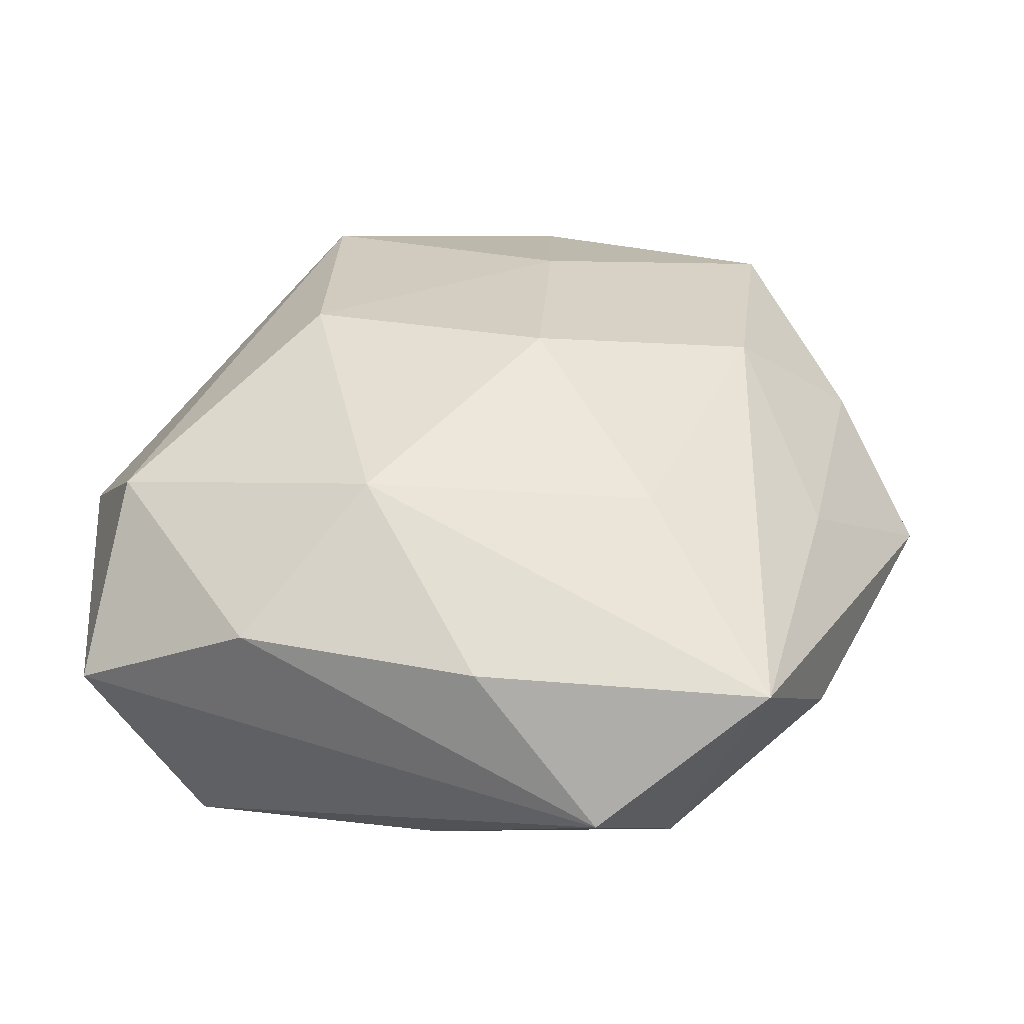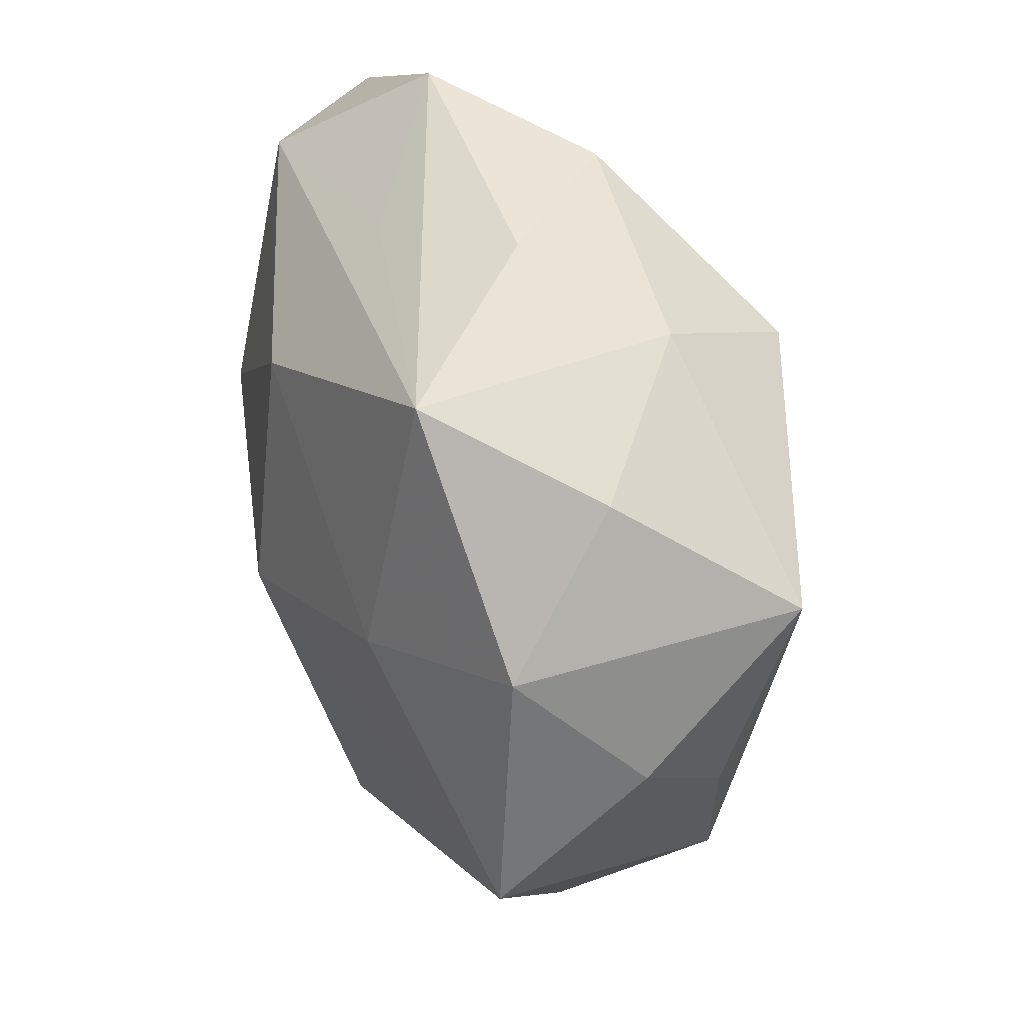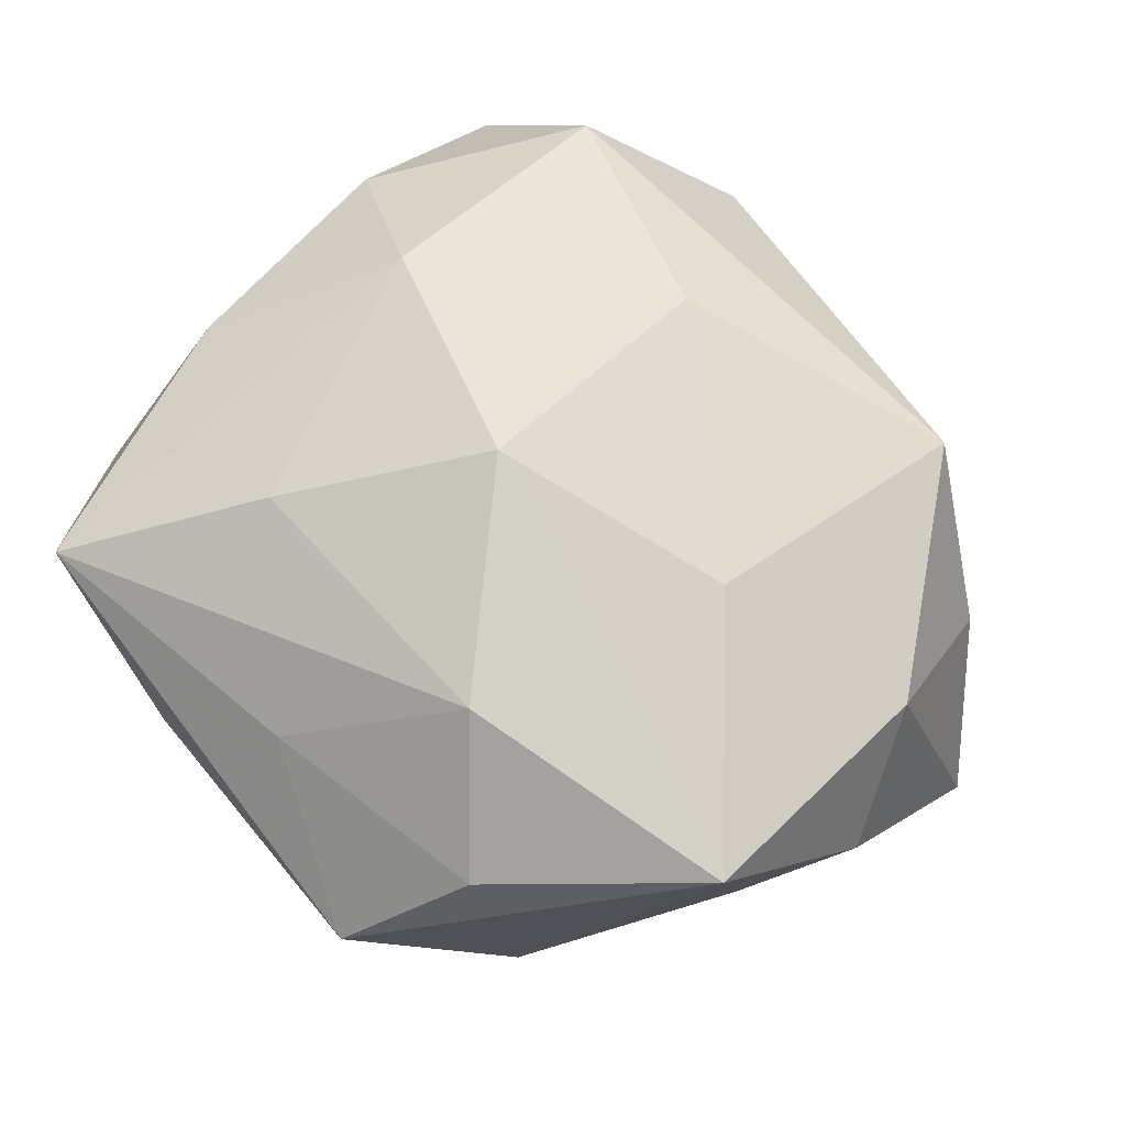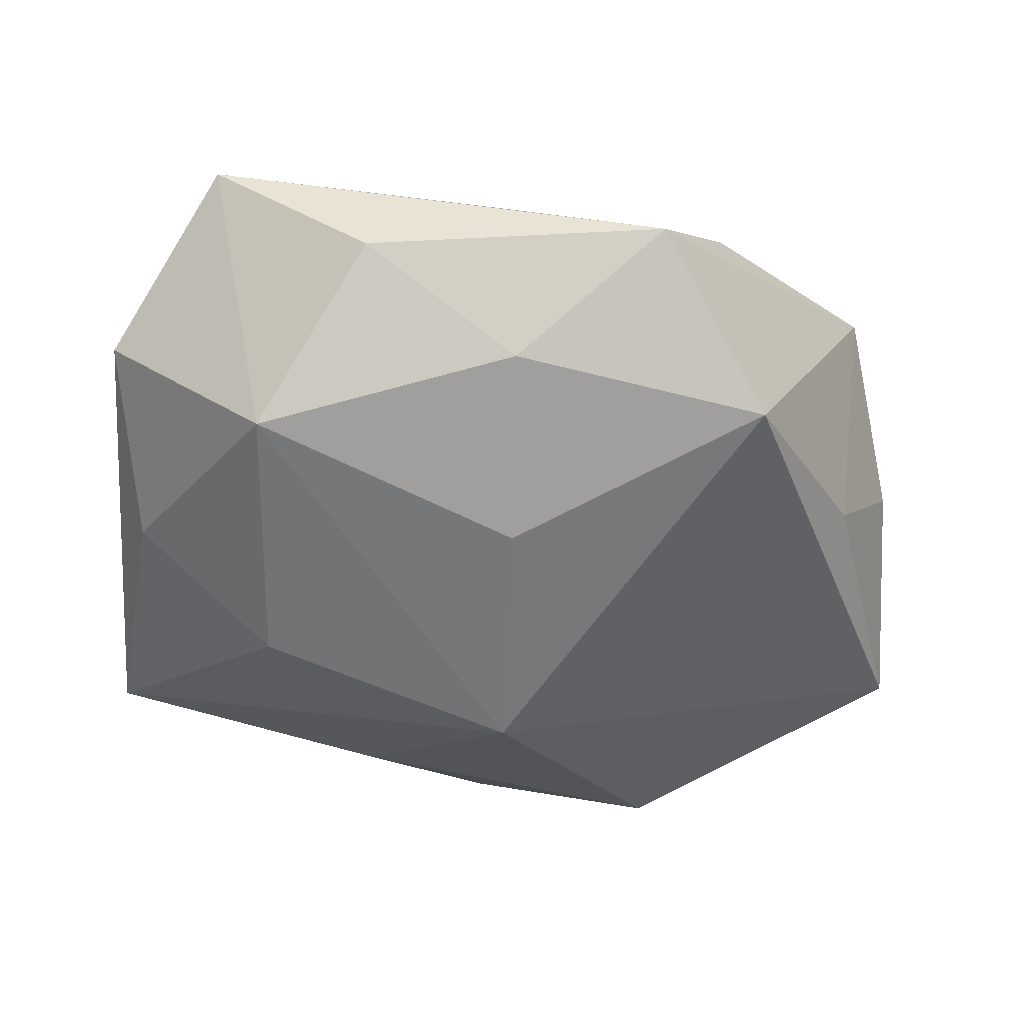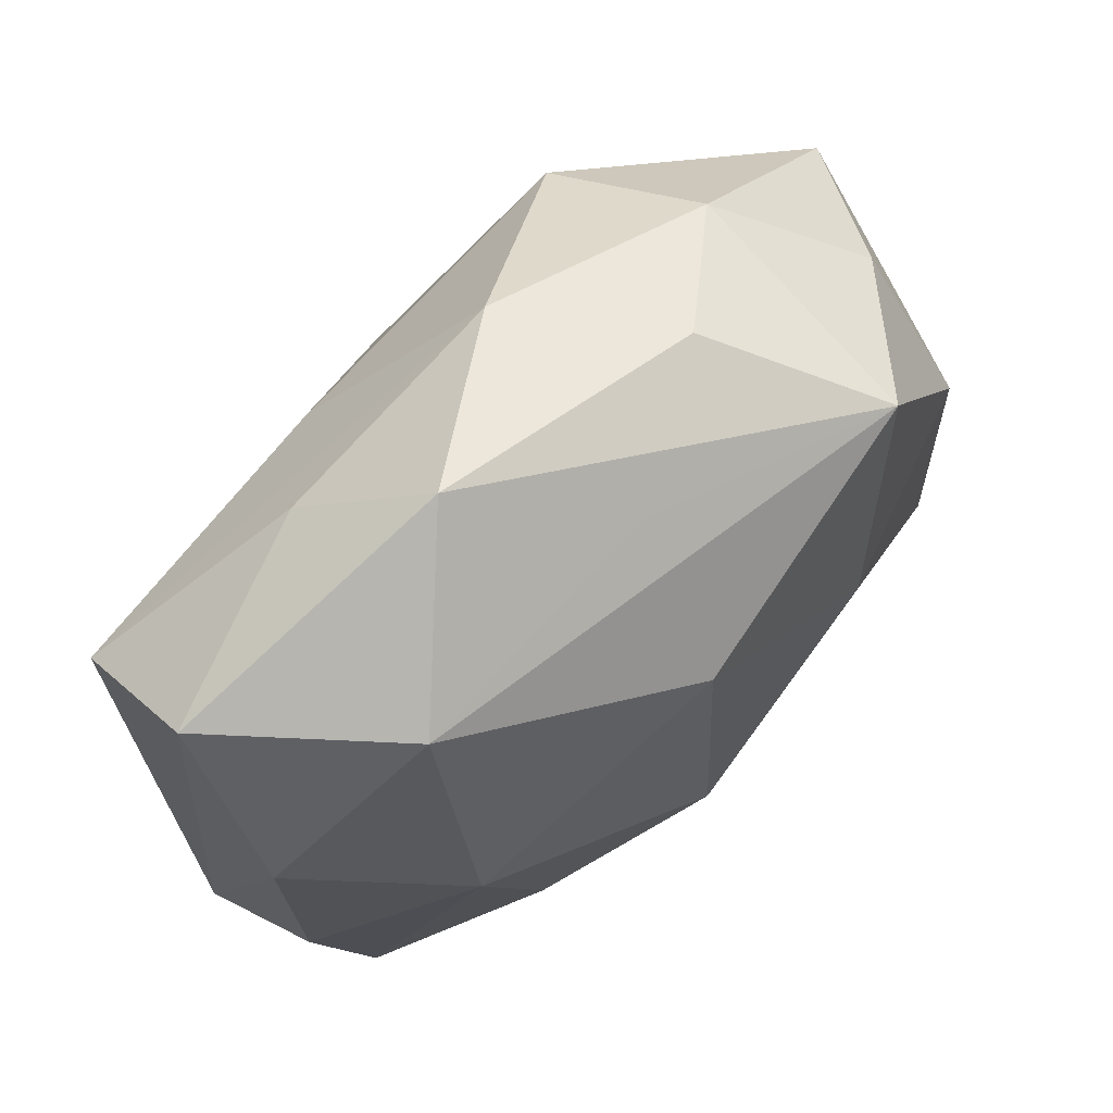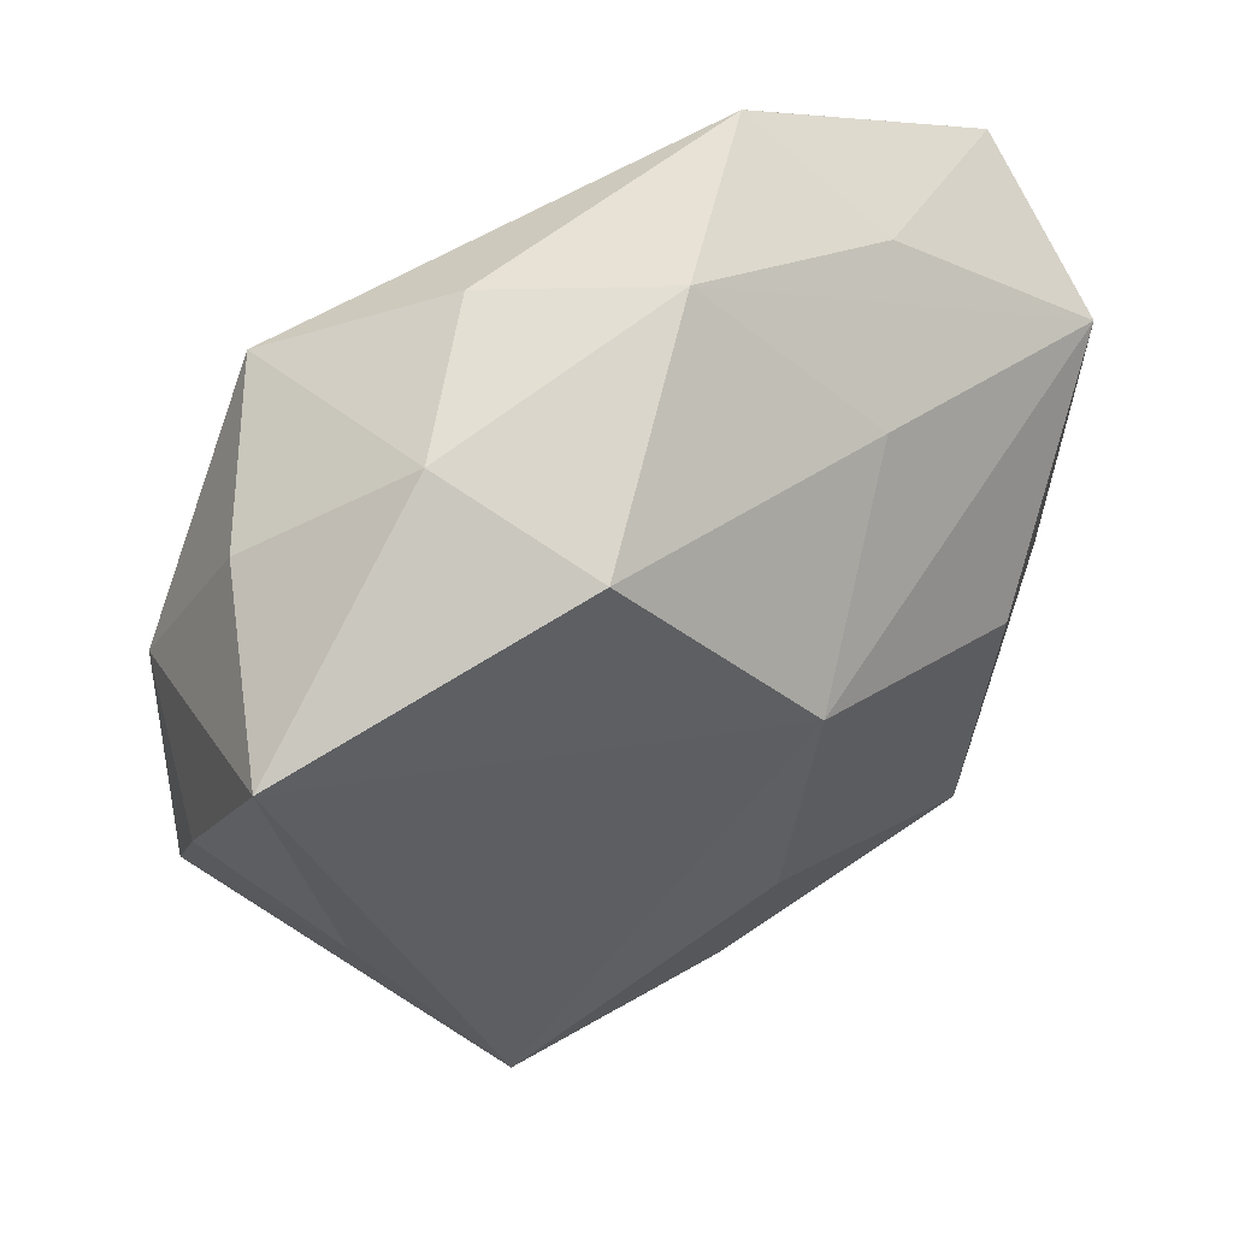
<metadata>
{"format":"obj","ext":"obj","renderer":"f3d","projection":"perspective","resolution":1024,"background":"white","views":[{"elev":36.4,"azim":-72.2,"up":"+Z"},{"elev":32.3,"azim":69.8,"up":"+Y"},{"elev":65.8,"azim":43.2,"up":"+Z"},{"elev":-43.8,"azim":-5.4,"up":"+Z"},{"elev":67.5,"azim":-41.2,"up":"+Y"},{"elev":40.6,"azim":141.8,"up":"+Y"}]}
</metadata>
<code>
v -0.03194 -0.0382 0.009752
v 0.04136 0.006378 0.01339
v 0.04054 -0.01927 0.01441
v 0.01417 -0.04497 -0.002216
v 0.03825 -0.01271 -0.009424
v -0.01154 0.02334 -0.01852
v -0.0003987 0.02031 0.02373
v 0.02019 0.02572 -0.02206
v -0.04012 0.03211 0.0007936
v -0.03807 -0.005699 -0.01214
v 0.03849 0.02177 0.003032
v -0.02541 0.005486 0.02115
v -0.01664 -0.0218 0.01932
v 0.001084 -0.01863 -0.02169
v 0.02225 -0.03449 0.009156
v -0.02524 0.03265 0.01535
v 0.002462 0.03903 -0.00966
v 0.04721 0.01261 -0.01246
v 0.00239 0.005947 -0.02767
v -0.02353 -0.0005146 -0.02291
v -0.0001367 -0.03582 -0.01275
v 0.01495 0.037 0.003152
v -0.001514 -0.005261 0.02619
v -0.04001 0.01385 0.01048
v -0.03891 -0.01031 0.01084
v 0.0008465 0.03409 0.01244
v -0.01588 -0.04093 -0.003067
v -0.02052 0.03322 -0.00833
v 0.04563 -0.004199 0.001606
v 0.02567 -0.03198 -0.01475
v -0.04169 -0.02371 -0.002901
v -0.02569 -0.02772 -0.01669
v 0.01299 -0.02444 0.02006
v 0.02673 0.03143 -0.007572
v 0.02692 0.02853 0.01743
v -0.04018 0.01975 -0.01412
v 0.02227 0.0007493 0.0214
v -0.01285 0.04335 0.002537
v -0.00161 -0.03664 0.00955
f 4 30 3
f 19 18 30
f 15 4 3
f 20 19 32
f 37 23 3
f 7 23 37
f 30 18 5
f 18 29 5
f 3 30 5
f 5 29 3
f 17 34 8
f 8 6 17
f 19 6 8
f 8 34 18
f 18 19 8
f 3 23 33
f 33 15 3
f 23 13 33
f 33 13 1
f 30 4 21
f 14 19 30
f 14 32 19
f 30 21 14
f 14 21 32
f 27 4 1
f 1 32 27
f 27 21 4
f 32 21 27
f 31 32 1
f 31 24 9
f 7 37 35
f 9 24 16
f 16 38 9
f 7 35 16
f 28 38 17
f 9 38 28
f 39 33 1
f 15 33 39
f 1 4 39
f 4 15 39
f 25 31 1
f 24 31 25
f 20 32 10
f 32 31 10
f 18 34 11
f 34 35 11
f 22 35 34
f 38 35 22
f 22 34 17
f 17 38 22
f 12 16 24
f 24 25 12
f 12 23 7
f 7 16 12
f 12 13 23
f 1 13 12
f 12 25 1
f 26 35 38
f 38 16 26
f 26 16 35
f 20 10 36
f 36 31 9
f 36 10 31
f 36 19 20
f 36 6 19
f 9 28 36
f 17 6 36
f 36 28 17
f 2 29 18
f 18 11 2
f 3 29 2
f 2 11 35
f 2 37 3
f 2 35 37

</code>
